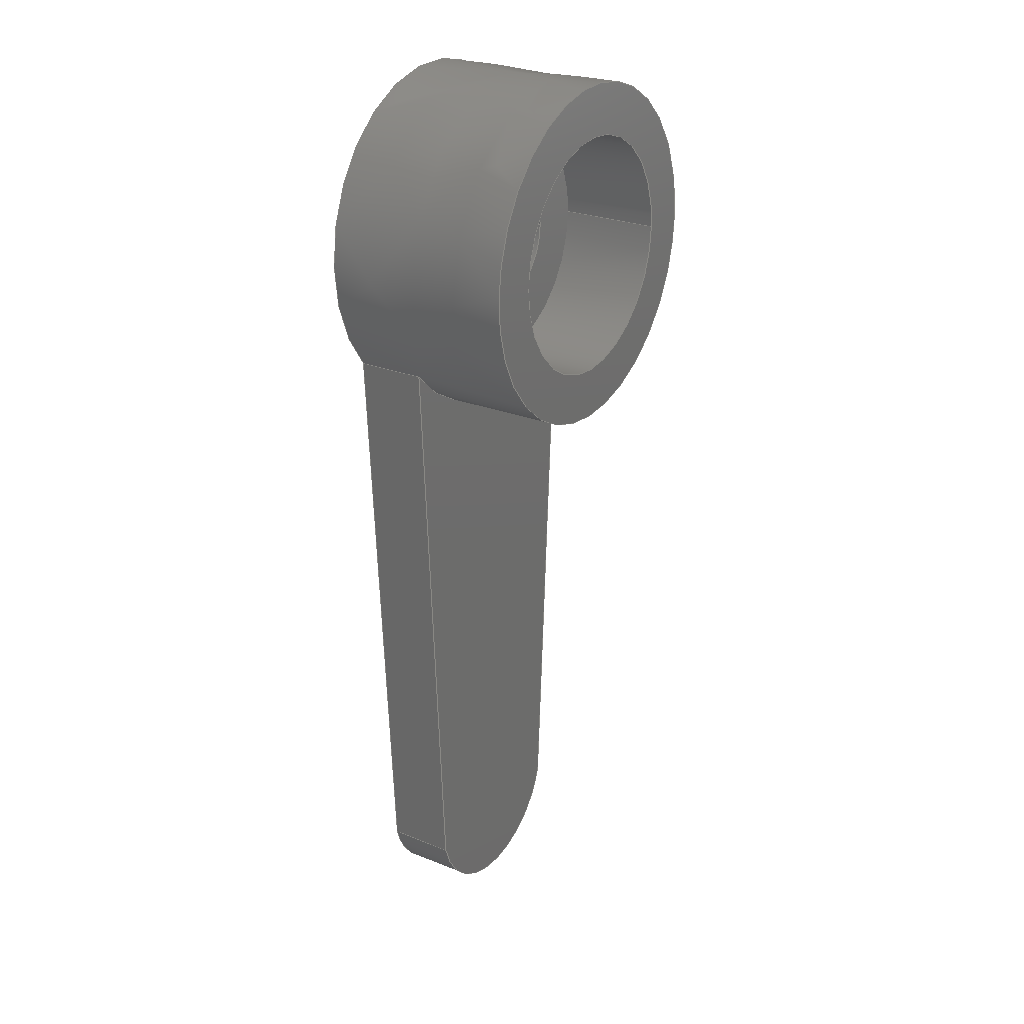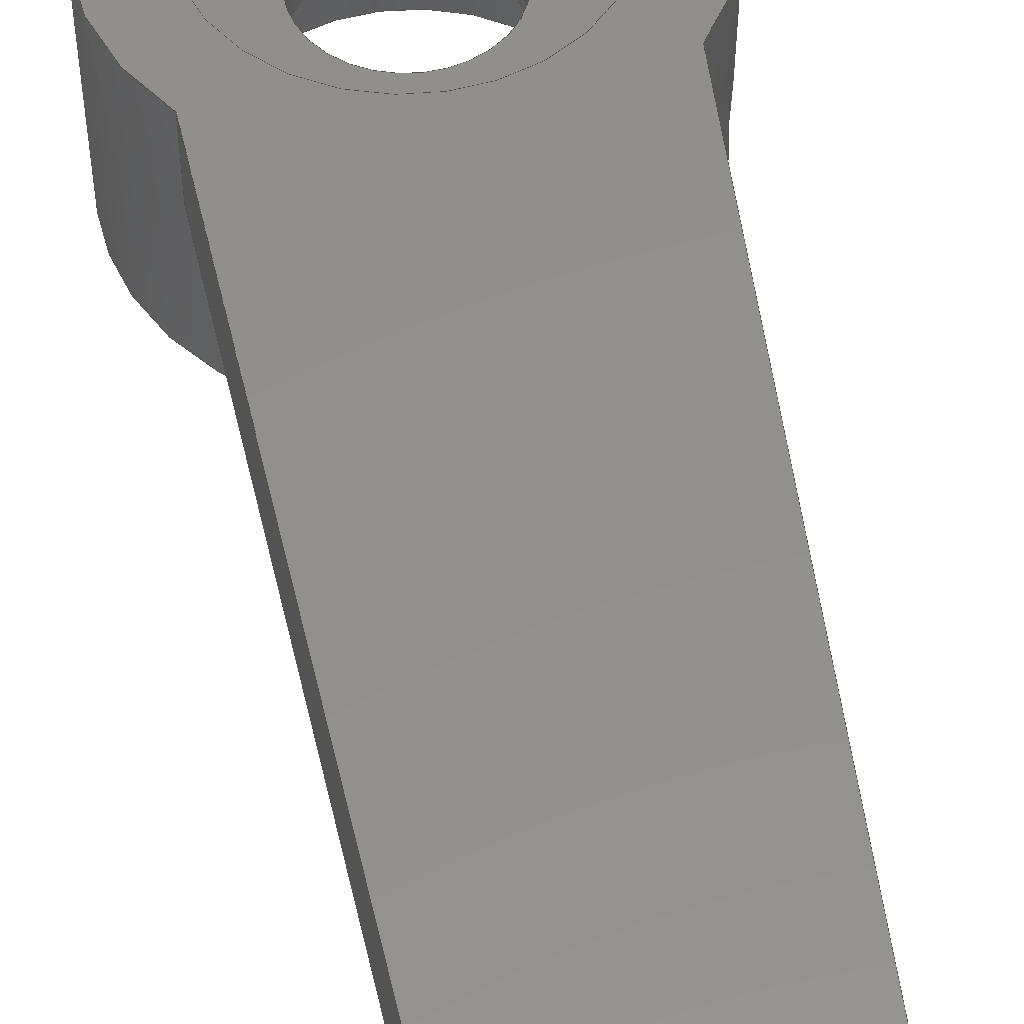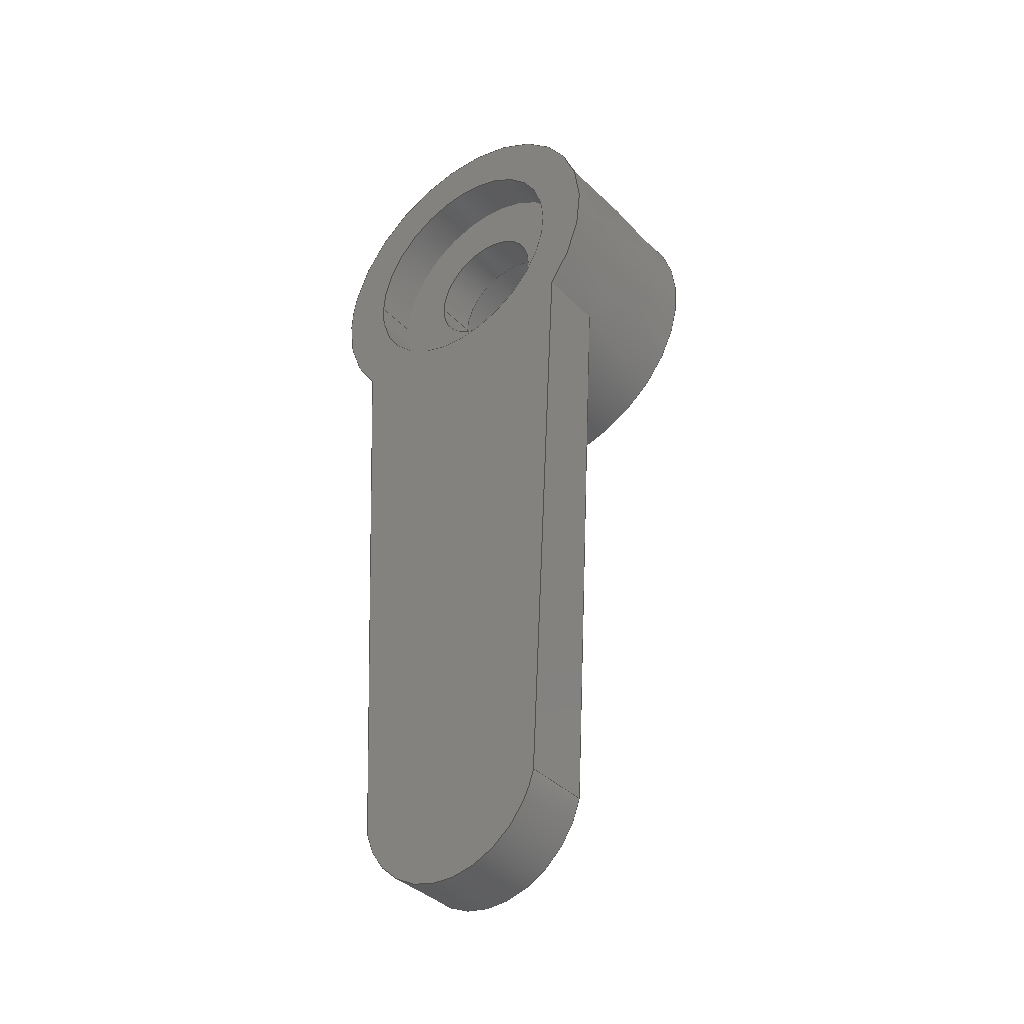
<metadata>
{"format":"iges","ext":"igs","renderer":"f3d","projection":"perspective","resolution":1024,"background":"white","views":[{"elev":26.0,"azim":-57.3,"up":"+Z"},{"elev":53.1,"azim":169.9,"up":"+Y"},{"elev":-38.1,"azim":-141.8,"up":"+Z"}]}
</metadata>
<code>

,,4Hhorn,4Hhorn,7Hunknown,7Hunknown,32,38,7,99,15,,1,2,2HMM,1,0.08,15H2
2.206e+05,0.01,1e+04,7Hunknown,7Hunknown,11,0,;
     186       1                                                00000000
     186            -139       1       0                               0
     514       2                                                00010000
     514                       1       1                               0
     510       3                                                00010000
     510            -139       1       1                               0
     510       4                                                00010000
     510            -139       1       1                               0
     510       5                                                00010000
     510            -139       1       1                               0
     510       6                                                00010000
     510            -139       1       1                               0
     510       7                                                00010000
     510            -139       1       1                               0
     510       8                                                00010000
     510            -139       1       1                               0
     510       9                                                00010000
     510            -139       1       1                               0
     510      10                                                00010000
     510            -139       1       1                               0
     510      11                                                00010000
     510            -139       1       1                               0
     510      12                                                00010000
     510            -139       1       1                               0
     510      13                                                00010000
     510            -139       1       1                               0
     510      14                                                00010000
     510            -139       1       1                               0
     508      15                                                00010000
     508                       1       1                               0
     508      16                                                00010000
     508                       1       1                               0
     508      17                                                00010000
     508                       1       1                               0
     508      18                                                00010000
     508                       1       1                               0
     508      19                                                00010000
     508                       1       1                               0
     508      20                                                00010000
     508                       1       1                               0
     508      21                                                00010000
     508                       1       1                               0
     508      22                                                00010000
     508                       1       1                               0
     508      23                                                00010000
     508                       1       1                               0
     508      24                                                00010000
     508                       1       1                               0
     508      25                                                00010000
     508                       2       1                               0
     508      27                                                00010000
     508                       1       1                               0
     508      28                                                00010000
     508                       1       1                               0
     508      29                                                00010000
     508                       2       1                               0
     508      31                                                00010000
     508                       1       1                               0
     508      32                                                00010000
     508                       1       1                               0
     126      33                                                00010000
     126       0               6       0                               0
     126      39                                                00010000
     126       0               2       0                               0
     126      41                                                00010000
     126       0               6       0                               0
     126      47                                                00010000
     126       0               2       0                               0
     126      49                                                00010000
     126       0               3       0                               0
     126      52                                                00010000
     126       0               3       0                               0
     126      55                                                00010000
     126       0               3       0                               0
     126      58                                                00010000
     126       0               3       0                               0
     126      61                                                00010000
     126       0               3       0                               0
     126      64                                                00010000
     126       0               3       0                               0
     126      67                                                00010000
     126       0               8       0                               0
     126      75                                                00010000
     126       0               9       0                               0
     126      84                                                00010000
     126       0               4       0                               0
     126      88                                                00010000
     126       0               9       0                               0
     126      97                                                00010000
     126       0               9       0                               0
     126     106                                                00010000
     126       0               9       0                               0
     126     115                                                00010000
     126       0               9       0                               0
     126     124                                                00010000
     126       0               4       0                               0
     126     128                                                00010000
     126       0              10       0                               0
     126     138                                                00010000
     126       0               5       0                               0
     126     143                                                00010000
     126       0               9       0                               0
     126     152                                                00010000
     126       0               3       0                               0
     126     155                                                00010000
     126       0               9       0                               0
     126     164                                                00010000
     126       0               3       0                               0
     128     167                                                00010000
     128       0    -139      13       0                               0
     128     180                                                00010000
     128       0    -139       7       0                               0
     128     187                                                00010000
     128       0    -139       7       0                               0
     128     194                                                00010000
     128       0    -139       6       0                               0
     128     200                                                00010000
     128       0    -139      15       0                               0
     128     215                                                00010000
     128       0    -139       3       0                               0
     128     218                                                00010000
     128       0    -139       3       0                               0
     128     221                                                00010000
     128       0    -139      15       0                               0
     128     236                                                00010000
     128       0    -139       7       0                               0
     128     243                                                00010000
     128       0    -139      14       0                               0
     128     257                                                00010000
     128       0    -139      14       0                               0
     128     271                                                00010000
     128       0    -139       3       0                               0
     502     274                                                00010000
     502                       6       1                               0
     504     280                                                00010001
     504                       7       1                               0
     406     287                                                00000000
     406                       1      15                               0
     314     288                                                00000200
     314                       2       0                               0
     314     290                                                00000200
     314                       2       0                               0
186,3,1,0,0,1,137;                                                     1
514,12,5,1,7,1,9,1,11,1,13,1,15,1,17,1,19,1,21,1,23,1,25,1,27,1;       3
510,109,1,1,29;                                                        5
510,111,1,1,31;                                                        7
510,113,1,1,33;                                                        9
510,115,1,1,35;                                                       11
510,117,1,1,37;                                                       13
510,119,2,1,39,41;                                                    15
510,121,2,1,43,45;                                                    17
510,123,1,1,47;                                                       19
510,125,2,1,49,51;                                                    21
510,127,1,1,53;                                                       23
510,129,1,1,55;                                                       25
510,131,2,1,57,59;                                                    27
508,4,0,135,1,0,0,0,135,2,1,0,0,135,3,0,0,0,135,4,0,0;                29
508,4,0,135,5,1,0,0,135,4,1,0,0,135,6,0,0,0,135,7,0,0;                31
508,4,0,135,8,0,0,0,135,9,0,0,0,135,10,0,0,0,135,2,0,0;               33
508,4,0,135,10,1,0,0,135,11,0,0,0,135,6,1,0,0,135,3,1,0;              35
508,4,0,135,12,0,0,0,135,13,1,0,0,135,14,1,0,0,135,13,0,0;            37
508,1,0,135,15,0,0;                                                   39
508,1,0,135,12,1,0;                                                   41
508,1,0,135,16,0,0;                                                   43
508,1,0,135,14,0,0;                                                   45
508,4,0,135,17,0,0,0,135,18,1,0,0,135,16,1,0,0,135,18,0,0;            47
508,5,0,135,19,1,0,0,135,20,1,0,0,135,8,1,0,0,135,1,1,0,0,135,5,      49
0,0;                                                                  49
508,1,0,135,21,1,0;                                                   51
508,4,0,135,15,1,0,0,135,22,1,0,0,135,21,0,0,0,135,22,0,0;            53
508,8,0,135,23,0,0,0,135,24,1,0,0,135,19,0,0,0,135,7,1,0,0,135,       55
11,1,0,0,135,9,1,0,0,135,20,0,0,0,135,24,0,0;                         55
508,1,0,135,23,1,0;                                                   57
508,1,0,135,17,1,0;                                                   59
126,4,2,0,0,0,0,0,0,0,1.33,1.33,           61
2.66,2.66,2.66,1,                61
0.7869,1,0.7869,1,2.04,31.2,-9.105,           61
1.647,31.2,-10.71,-6.939D-17,31.2,             61
-10.71,-1.647,31.2,-10.71,-2.04,31.2,-9.105,0,          61
2.66,0,0,0;                                            61
126,1,1,0,0,1,0,0,0,0.141,0.141,1,1,2.04,31.2,-9.105,2.04,        63
29.79,-9.105,0,0.141,0,0,0;                                       63
126,4,2,0,0,0,0,-2.66,-2.66,                  65
-2.66,-1.33,-1.33,0,0,0,       65
1,0.7869,1,0.7869,1,-2.04,29.79,-9.105,      65
-1.647,29.79,-10.71,-6.939D-17,29.79,          65
-10.71,1.647,29.79,-10.71,2.04,29.79,-9.105,             65
-2.66,0,0,0,0;                                        65
126,1,1,0,0,1,0,0,0,0.141,0.141,1,1,-2.04,31.2,-9.105,-2.04,      67
29.79,-9.105,0,0.141,0,0,0;                                       67
126,1,1,0,0,1,0,0,0,1.223,1.223,1,1,        69
-2.67,31.2,3.112,-2.04,31.2,-9.105,0,                     69
1.223,0,0,0;                                            69
126,1,1,0,0,1,0,0,0,1.223,1.223,1,1,        71
-2.67,29.79,3.112,-2.04,29.79,-9.105,0,                   71
1.223,0,0,0;                                            71
126,1,1,0,0,1,0,-0.183,-0.183,-0.042,                    73
-0.042,1,1,-2.67,31.2,3.112,-2.67,          73
29.79,3.112,-0.183,-0.042,0,0,0;           73
126,1,1,0,0,1,0,0,0,1.223,1.223,1,1,        75
2.67,31.2,3.112,2.04,31.2,-9.105,0,1.223,      75
0,0,0;                                                             75
126,1,1,0,0,1,0,0.042,0.042,0.183,          77
0.183,1,1,2.67,29.79,3.112,2.67,31.2,                    77
3.112,0.042,0.183,0,0,0;                   77
126,1,1,0,0,1,0,-1.223,-1.223,0,0,1,1,      79
2.04,29.79,-9.105,2.67,29.79,3.112,-1.223,      79
0,0,0,0;                                                          79
126,4,2,0,0,0,0,0.7031,0.7031,                    81
0.7031,1.571,1.571,                     81
2.439,2.439,2.439,1,                81
0.9073,1,0.9073,1,-2.67,29.79,                 81
3.112,-1.622,29.79,1.875,                       81
-2.143D-16,29.79,1.875,1.622,29.79,1.875,       81
2.67,29.79,3.112,0.7031,2.439,        81
0,0,0;                                                             81
126,8,2,0,1,0,0,-3.142,-3.142,                  83
-3.142,-1.571,-1.571,0,0,            83
1.571,1.571,3.142,                     83
3.142,3.142,1,0.7071,1,             83
0.7071,1,0.7071,1,0.7071,1,        83
1.31,30.27,5.375,1.31,30.27,6.685,-8.021D-17,30.27,        83
6.685,-1.31,30.27,6.685,-1.31,30.27,5.375,-1.31,30.27,4.065,          83
-8.021D-17,30.27,4.065,1.31,30.27,4.065,1.31,30.27,        83
5.375,-3.142,3.142,0,0,0;                    83
126,1,1,0,0,1,0,-0.687,-0.687,                85
1.395D-16,1.395D-16,1,1,1.31,30.27,           85
5.375,1.31,29.37,5.375,-0.687,1.395D-16,       85
0,0,0;                                                             85
126,8,2,0,1,0,0,-3.142,-3.142,                  87
-3.142,-1.571,-1.571,0,0,            87
1.571,1.571,3.142,                     87
3.142,3.142,1,0.7071,1,             87
0.7071,1,0.7071,1,0.7071,1,        87
1.31,29.37,5.375,1.31,29.37,6.685,-8.021D-17,29.37,        87
6.685,-1.31,29.37,6.685,-1.31,29.37,5.375,-1.31,29.37,4.065,          87
-8.021D-17,29.37,4.065,1.31,29.37,4.065,1.31,29.37,        87
5.375,-3.142,3.142,0,0,0;                    87
126,8,2,0,1,0,0,-3.142,-3.142,                  89
-3.142,-1.571,-1.571,0,0,            89
1.571,1.571,3.142,                     89
3.142,3.142,1,0.7071,1,            89
0.7071,1,0.7071,1,0.7071,1,       89
2.46,30.27,5.375,2.46,30.27,7.835,-1.506D-16,30.27,        89
7.835,-2.46,30.27,7.835,-2.46,30.27,5.375,-2.46,30.27,2.915,          89
-1.506D-16,30.27,2.915,2.46,30.27,2.915,2.46,30.27,        89
5.375,-3.142,3.142,0,0,0;                    89
126,8,2,0,1,0,0,-3.142,-3.142,                  91
-3.142,-1.571,-1.571,0,0,            91
1.571,1.571,3.142,                     91
3.142,3.142,1,0.7071,1,            91
0.7071,1,0.7071,1,0.7071,1,       91
2.46,29.37,5.375,2.46,29.37,2.915,-1.506D-16,29.37,        91
2.915,-2.46,29.37,2.915,-2.46,29.37,5.375,-2.46,29.37,7.835,          91
-1.506D-16,29.37,7.835,2.46,29.37,7.835,2.46,29.37,        91
5.375,-3.142,3.142,0,0,0;                    91
126,8,2,0,1,0,0,-3.142,-3.142,                  93
-3.142,-1.571,-1.571,0,0,            93
1.571,1.571,3.142,                     93
3.142,3.142,1,0.7071,1,            93
0.7071,1,0.7071,1,0.7071,1,       93
2.46,27.29,5.375,2.46,27.29,2.915,-1.506D-16,27.29,        93
2.915,-2.46,27.29,2.915,-2.46,27.29,5.375,-2.46,27.29,7.835,          93
-1.506D-16,27.29,7.835,2.46,27.29,7.835,2.46,27.29,        93
5.375,-3.142,3.142,0,0,0;                    93
126,1,1,0,0,1,0,-0.8455,-0.8455,                95
1.395D-16,1.395D-16,1,1,2.46,27.29,           95
5.375,2.46,29.37,5.375,-0.8455,1.395D-16,       95
0,0,0;                                                             95
126,6,2,0,0,0,0,-6.986,-6.986,                    97
-6.986,-5.705,-5.705,                 97
-4.423,-4.423,-3.142,                97
-3.142,-3.142,1,0.8016,1,          97
0.8016,1,0.8016,1,-2.67,31.2,                 97
3.112,-4.358,31.2,5.103,              97
-2.931,31.2,7.289,-1.503,31.2,       97
9.474,0.9983,31.2,8.73,3.5,         97
31.2,7.985,3.5,31.2,5.375,-6.986,                97
-3.142,0,0,0;                                           97
126,2,2,0,0,0,0,-3.142,-3.142,                  99
-3.142,-2.439,-2.439,                99
-2.439,1,0.9388,1,3.5,31.2,5.375,3.5,         99
31.2,4.091,2.67,31.2,3.112,                     99
-3.142,-2.439,0,0,0;                         99
126,8,2,0,1,0,0,-3.142,-3.142,                 101
-3.142,-1.571,-1.571,0,0,           101
1.571,1.571,3.142,                    101
3.142,3.142,1,0.7071,1,           101
0.7071,1,0.7071,1,0.7071,1,      101
2.46,31.2,5.375,2.46,31.2,7.835,-1.506D-16,31.2,          101
7.835,-2.46,31.2,7.835,-2.46,31.2,5.375,-2.46,31.2,2.915,            101
-1.506D-16,31.2,2.915,2.46,31.2,2.915,2.46,31.2,          101
5.375,-3.142,3.142,0,0,0;                   101
126,1,1,0,0,1,0,0.3659,0.3659,                 103
0.7439,0.7439,1,1,2.46,30.27,5.375,2.46,       103
31.2,5.375,0.3659,0.7439,0,0,0;              103
126,8,2,0,1,0,0,-3.142,-3.142,                 105
-3.142,-1.571,-1.571,0,0,           105
1.571,1.571,3.142,                    105
3.142,3.142,1,0.7071,1,           105
0.7071,1,0.7071,1,0.7071,1,      105
3.5,27.29,5.375,3.5,27.29,8.875,-2.143D-16,27.29,         105
8.875,-3.5,27.29,8.875,-3.5,27.29,5.375,-3.5,27.29,1.875,            105
-2.143D-16,27.29,1.875,3.5,27.29,1.875,3.5,27.29,         105
5.375,-3.142,3.142,0,0,0;                   105
126,1,1,0,0,1,0,-0.5943,-0.5943,               107
0.5229,0.5229,1,1,3.5,27.29,5.375,3.5,       107
31.2,5.375,-0.5943,0.5229,0,0,0;            107
128,1,4,1,2,0,0,0,0,0,-3.937D-16,                         109
-3.937D-16,0.6713,0.6713,           109
-2.66,-2.66,-2.66,               109
-1.33,-1.33,2.643D-16,            109
2.643D-16,2.643D-16,1,1,                     109
0.7869,0.7869,1,1,0.7869,         109
0.7869,1,1,-2.04,29.79,-9.105,-2.04,31.2,-9.105,        109
-1.647,29.79,-10.71,-1.647,31.2,-10.71,      109
-6.939D-17,29.79,-10.71,-6.939D-17,31.2,      109
-10.71,1.647,29.79,-10.71,1.647,31.2,        109
-10.71,2.04,29.79,-9.105,2.04,31.2,-9.105,                          109
-3.937D-16,0.6713,-2.66,           109
2.643D-16;                                                109
128,1,1,1,1,0,0,1,0,0,-0.001,-0.001,     111
1.224,1.224,-0.001,              111
-0.001,0.142,0.142,1,1,1,1,-2.671,      111
31.21,3.122,-2.039,31.21,                      111
-9.115,-2.671,29.78,3.122,          111
-2.039,29.78,-9.115,-0.001,      111
1.224,-0.001,0.142;                         111
128,1,1,1,1,0,0,1,0,0,-0.001,-0.001,     113
1.224,1.224,-0.001,              113
-0.001,0.142,0.142,1,1,1,1,2.039,       113
31.21,-9.115,2.671,31.21,3.122,     113
2.039,29.78,-9.115,2.671,29.78,     113
3.122,-0.001,1.224,              113
-0.001,0.142;                                          113
128,1,1,1,1,0,0,1,0,0,-0.268,-0.268,0.268,0.268,                     115
-0.6919,-0.6919,0.6919,             115
0.6919,1,1,1,1,-2.68,29.79,-10.71,2.68,29.79,        115
-10.71,-2.68,29.79,3.122,2.68,29.79,                     115
3.122,-0.268,0.268,-0.6919,                    115
0.6919;                                                   115
128,1,8,1,2,0,1,0,0,1,-1.395D-16,                         117
-1.395D-16,0.687,0.687,           117
-3.142,-3.142,-3.142,               117
-1.571,-1.571,0,0,1.571,             117
1.571,3.142,3.142,                   117
3.142,1,1,0.7071,0.7071,1,       117
1,0.7071,0.7071,1,1,0.7071,      117
0.7071,1,1,0.7071,0.7071,1,      117
1,1.31,29.37,5.375,1.31,30.27,5.375,1.31,29.37,4.065,1.31,          117
30.27,4.065,0,29.37,4.065,0,30.27,4.065,-1.31,29.37,4.065,         117
-1.31,30.27,4.065,-1.31,29.37,5.375,-1.31,30.27,5.375,-1.31,         117
29.37,6.685,-1.31,30.27,6.685,0,29.37,6.685,0,30.27,6.685,         117
1.31,29.37,6.685,1.31,30.27,6.685,1.31,29.37,5.375,1.31,30.27,       117
5.375,-1.395D-16,0.687,-3.142,     117
3.142;                                                    117
128,1,1,1,1,0,0,1,0,0,-0.247,-0.247,0.247,0.247,-0.247,-0.247,       119
0.247,0.247,1,1,1,1,2.47,30.27,2.905,-2.47,30.27,2.905,2.47,     119
30.27,7.845,-2.47,30.27,7.845,-0.247,0.247,-0.247,0.247;             119
128,1,1,1,1,0,0,1,0,0,-0.247,-0.247,0.247,0.247,-0.247,-0.247,       121
0.247,0.247,1,1,1,1,-2.47,29.37,2.905,2.47,29.37,2.905,          121
-2.47,29.37,7.845,2.47,29.37,7.845,-0.247,0.247,-0.247,0.247;        121
128,1,8,1,2,0,1,0,0,1,-1.395D-16,                         123
-1.395D-16,0.8455,0.8455,           123
-3.142,-3.142,-3.142,               123
-1.571,-1.571,0,0,1.571,             123
1.571,3.142,3.142,                   123
3.142,1,1,0.7071,0.7071,1,       123
1,0.7071,0.7071,1,1,0.7071,      123
0.7071,1,1,0.7071,0.7071,1,      123
1,2.46,29.37,5.375,2.46,27.29,5.375,2.46,29.37,7.835,2.46,          123
27.29,7.835,0,29.37,7.835,0,27.29,7.835,-2.46,29.37,7.835,         123
-2.46,27.29,7.835,-2.46,29.37,5.375,-2.46,27.29,5.375,-2.46,         123
29.37,2.915,-2.46,27.29,2.915,0,29.37,2.915,0,27.29,2.915,         123
2.46,29.37,2.915,2.46,27.29,2.915,2.46,29.37,5.375,2.46,27.29,       123
5.375,-1.395D-16,0.8455,-3.142,     123
3.142;                                                    123
128,1,1,1,1,0,0,1,0,0,-0.4822,-0.4822,         125
0.4822,0.4822,-1.609,-1.609,                   125
0.4829,0.4829,1,1,1,1,                     125
4.822,31.2,-10.71,-4.822,31.2,-10.71,        125
4.822,31.2,10.2,-4.822,31.2,       125
10.2,-0.4822,0.4822,-1.609,        125
0.4829;                                                   125
128,1,8,1,2,0,1,0,0,1,-0.7439,-0.7439,           127
-0.3659,-0.3659,-3.142,             127
-3.142,-3.142,-1.571,                127
-1.571,0,0,1.571,1.571,              127
3.142,3.142,3.142,1,1,            127
0.7071,0.7071,1,1,0.7071,         127
0.7071,1,1,0.7071,0.7071,1,      127
1,0.7071,0.7071,1,1,2.46,31.2,5.375,        127
2.46,30.27,5.375,2.46,31.2,7.835,2.46,30.27,7.835,0,31.2,7.835,     127
0,30.27,7.835,-2.46,31.2,7.835,-2.46,30.27,7.835,-2.46,31.2,        127
5.375,-2.46,30.27,5.375,-2.46,31.2,2.915,-2.46,30.27,2.915,0,       127
31.2,2.915,0,30.27,2.915,2.46,31.2,2.915,2.46,30.27,2.915,2.46,     127
31.2,5.375,2.46,30.27,5.375,-0.7439,                       127
-0.3659,-3.142,3.142;               127
128,1,8,1,2,0,1,0,0,1,-0.5229,-0.5229,         129
0.5943,0.5943,-3.142,               129
-3.142,-3.142,-1.571,                129
-1.571,0,0,1.571,1.571,              129
3.142,3.142,3.142,1,1,            129
0.7071,0.7071,1,1,0.7071,         129
0.7071,1,1,0.7071,0.7071,1,      129
1,0.7071,0.7071,1,1,3.5,27.29,5.375,        129
3.5,31.2,5.375,3.5,27.29,8.875,3.5,31.2,8.875,0,27.29,8.875,0,     129
31.2,8.875,-3.5,27.29,8.875,-3.5,31.2,8.875,-3.5,27.29,5.375,        129
-3.5,31.2,5.375,-3.5,27.29,1.875,-3.5,31.2,1.875,0,27.29,1.875,     129
0,31.2,1.875,3.5,27.29,1.875,3.5,31.2,1.875,3.5,27.29,5.375,        129
3.5,31.2,5.375,-0.5229,0.5943,                 129
-3.142,3.142;                                  129
128,1,1,1,1,0,0,1,0,0,-0.351,-0.351,0.351,0.351,-0.351,-0.351,       131
0.351,0.351,1,1,1,1,-3.51,27.29,1.865,3.51,27.29,1.865,          131
-3.51,27.29,8.885,3.51,27.29,8.885,-0.351,0.351,-0.351,0.351;        131
502,16,2.04,31.2,-9.105,-2.04,31.2,-9.105,2.04,29.79,-9.105,         133
-2.04,29.79,-9.105,-2.67,31.2,3.112,-2.67,29.79,          133
3.112,2.67,31.2,3.112,2.67,29.79,              133
3.112,1.31,30.27,5.375,1.31,29.37,5.375,2.46,30.27,       133
5.375,2.46,29.37,5.375,2.46,27.29,5.375,3.5,31.2,5.375,2.46,         133
31.2,5.375,3.5,27.29,5.375;                                          133
504,24,61,133,1,133,2,63,133,1,133,3,65,133,4,133,3,67,133,2,        135
133,4,69,133,5,133,2,71,133,6,133,4,73,133,5,133,6,75,133,7,133,     135
1,77,133,8,133,7,79,133,3,133,8,81,133,6,133,8,83,133,9,133,9,       135
85,133,9,133,10,87,133,10,133,10,89,133,11,133,11,91,133,12,133,     135
12,93,133,13,133,13,95,133,13,133,12,97,133,5,133,14,99,133,14,      135
133,7,101,133,15,133,15,103,133,11,133,15,105,133,16,133,16,107,     135
133,16,133,14;                                                       135
406,1,5HBody3;                                                       137
314,62.75,62.75,62.75,13HSteel      139
- Satin;                                                             139
314,96.47,96.47,95.29,11HABS (W     141
hite);                                                               141
S      1G      2D    142P    291
</code>
